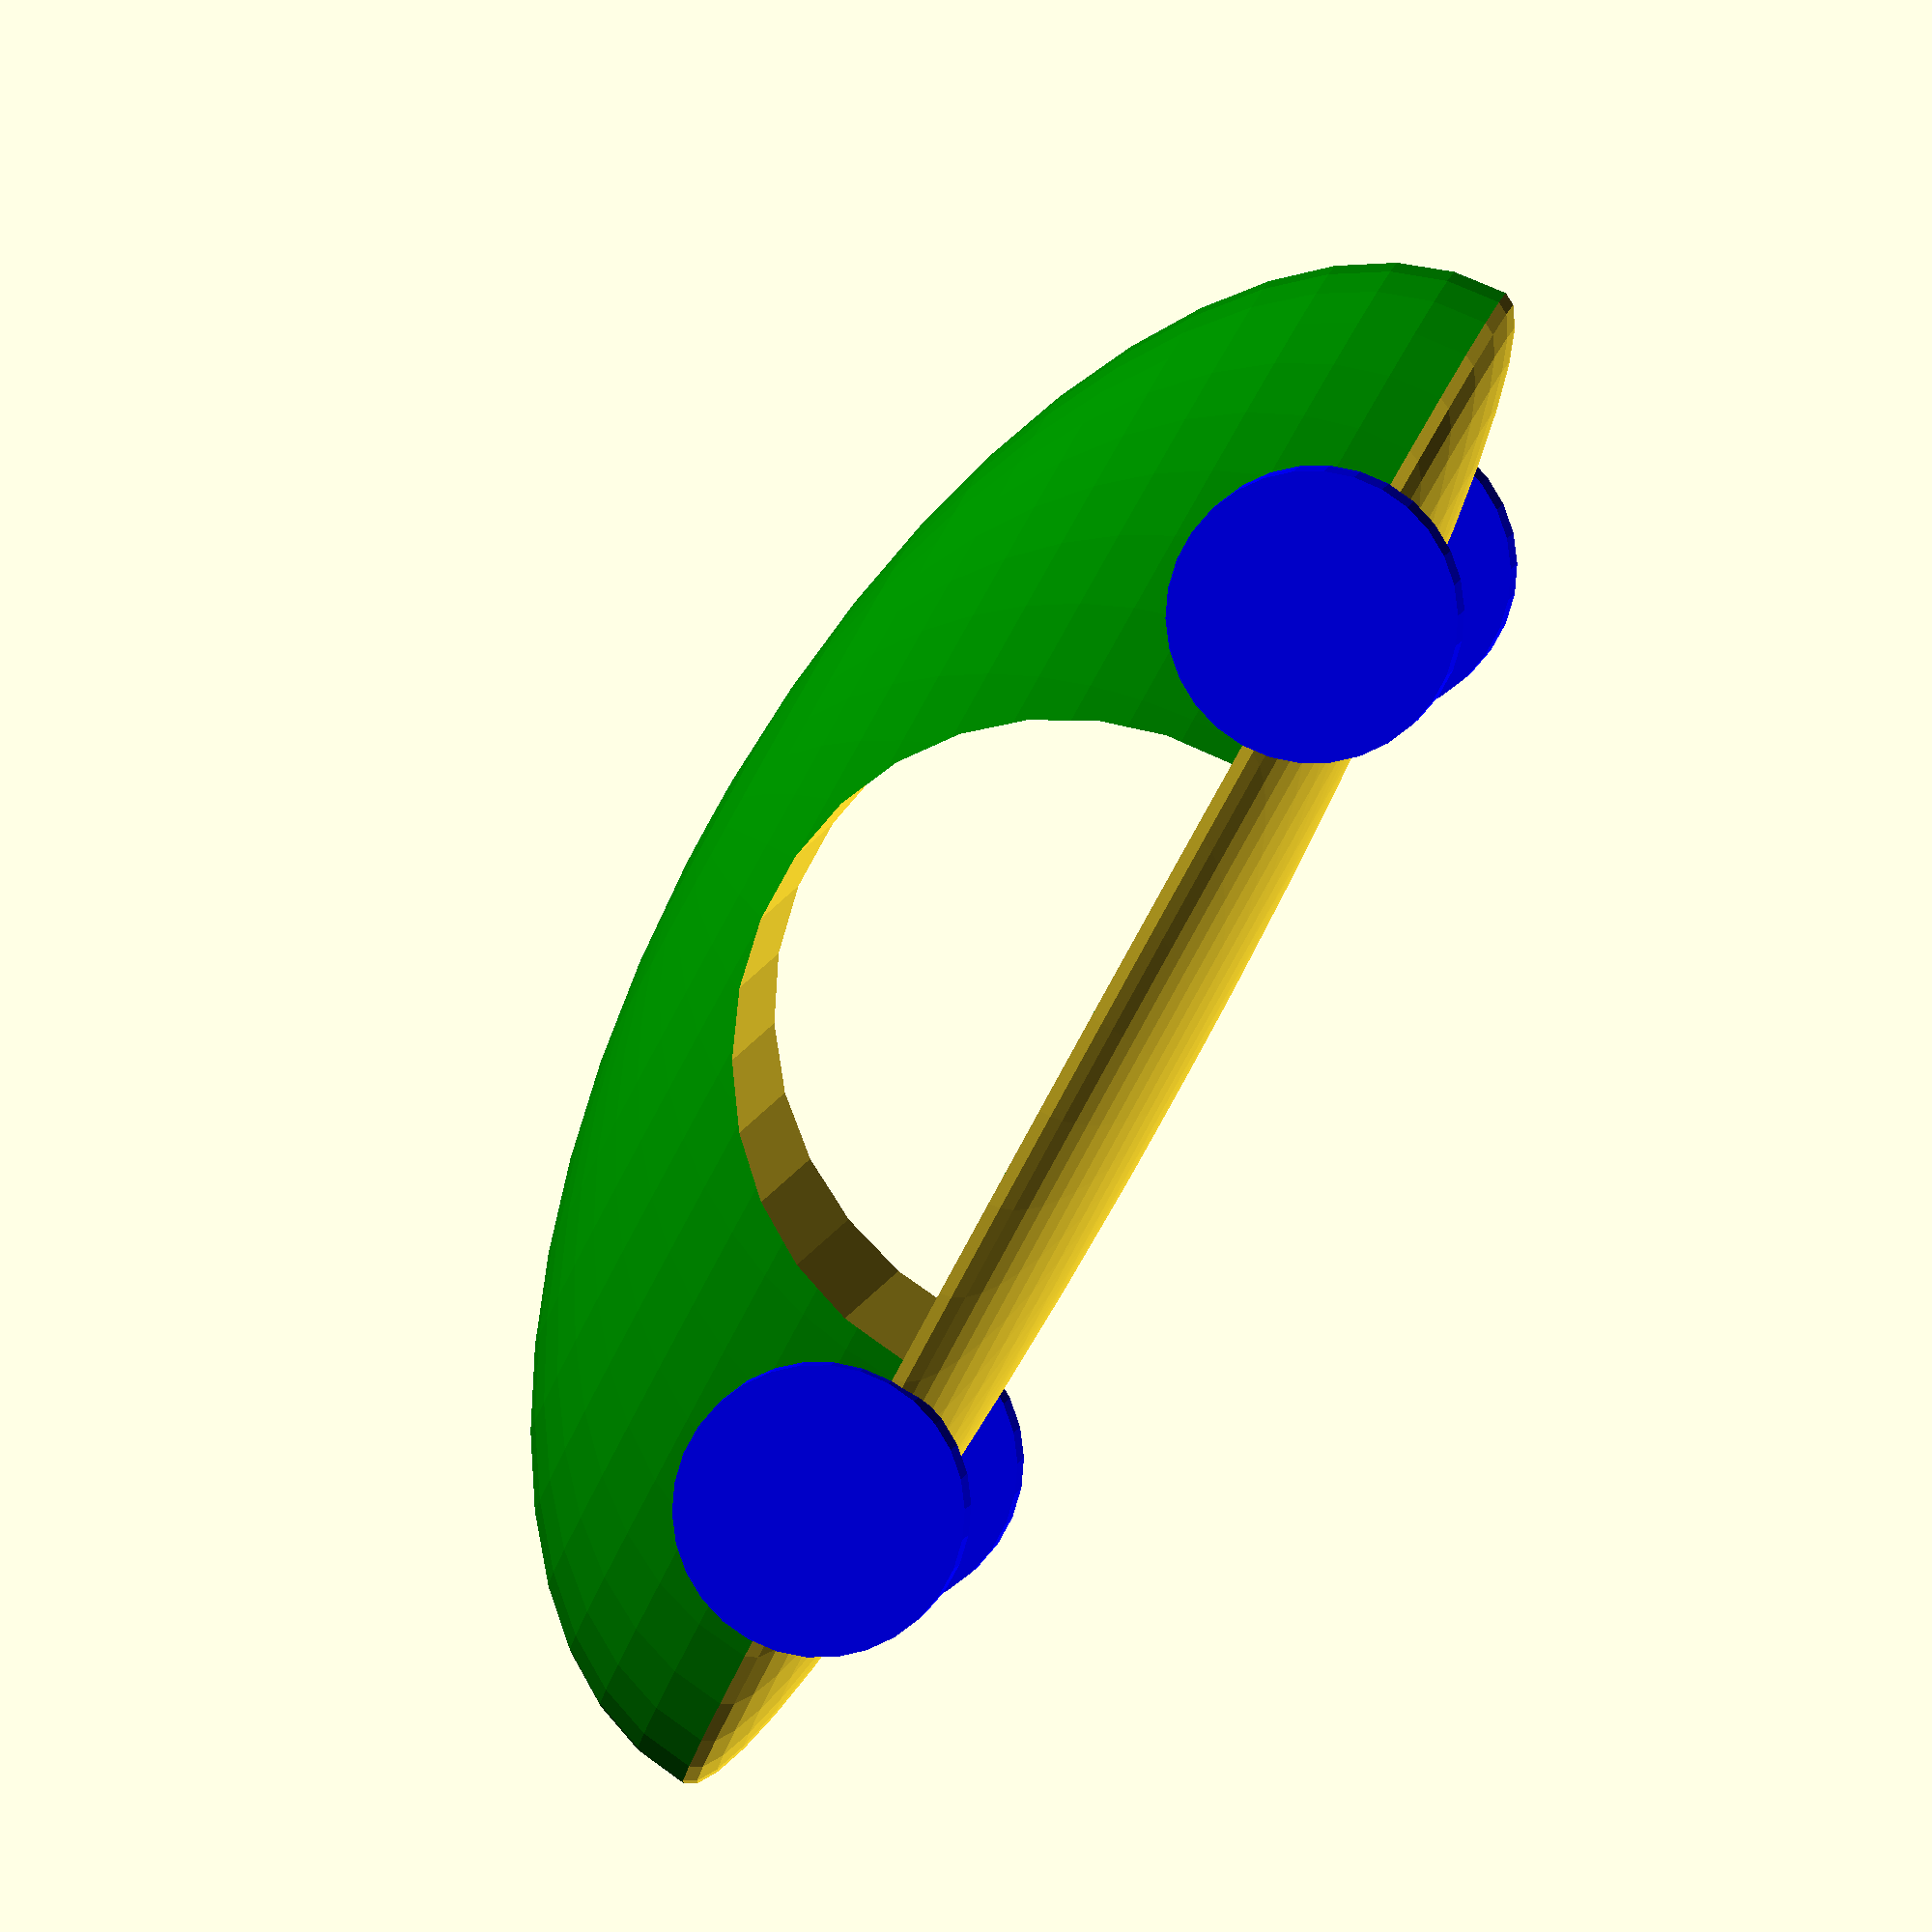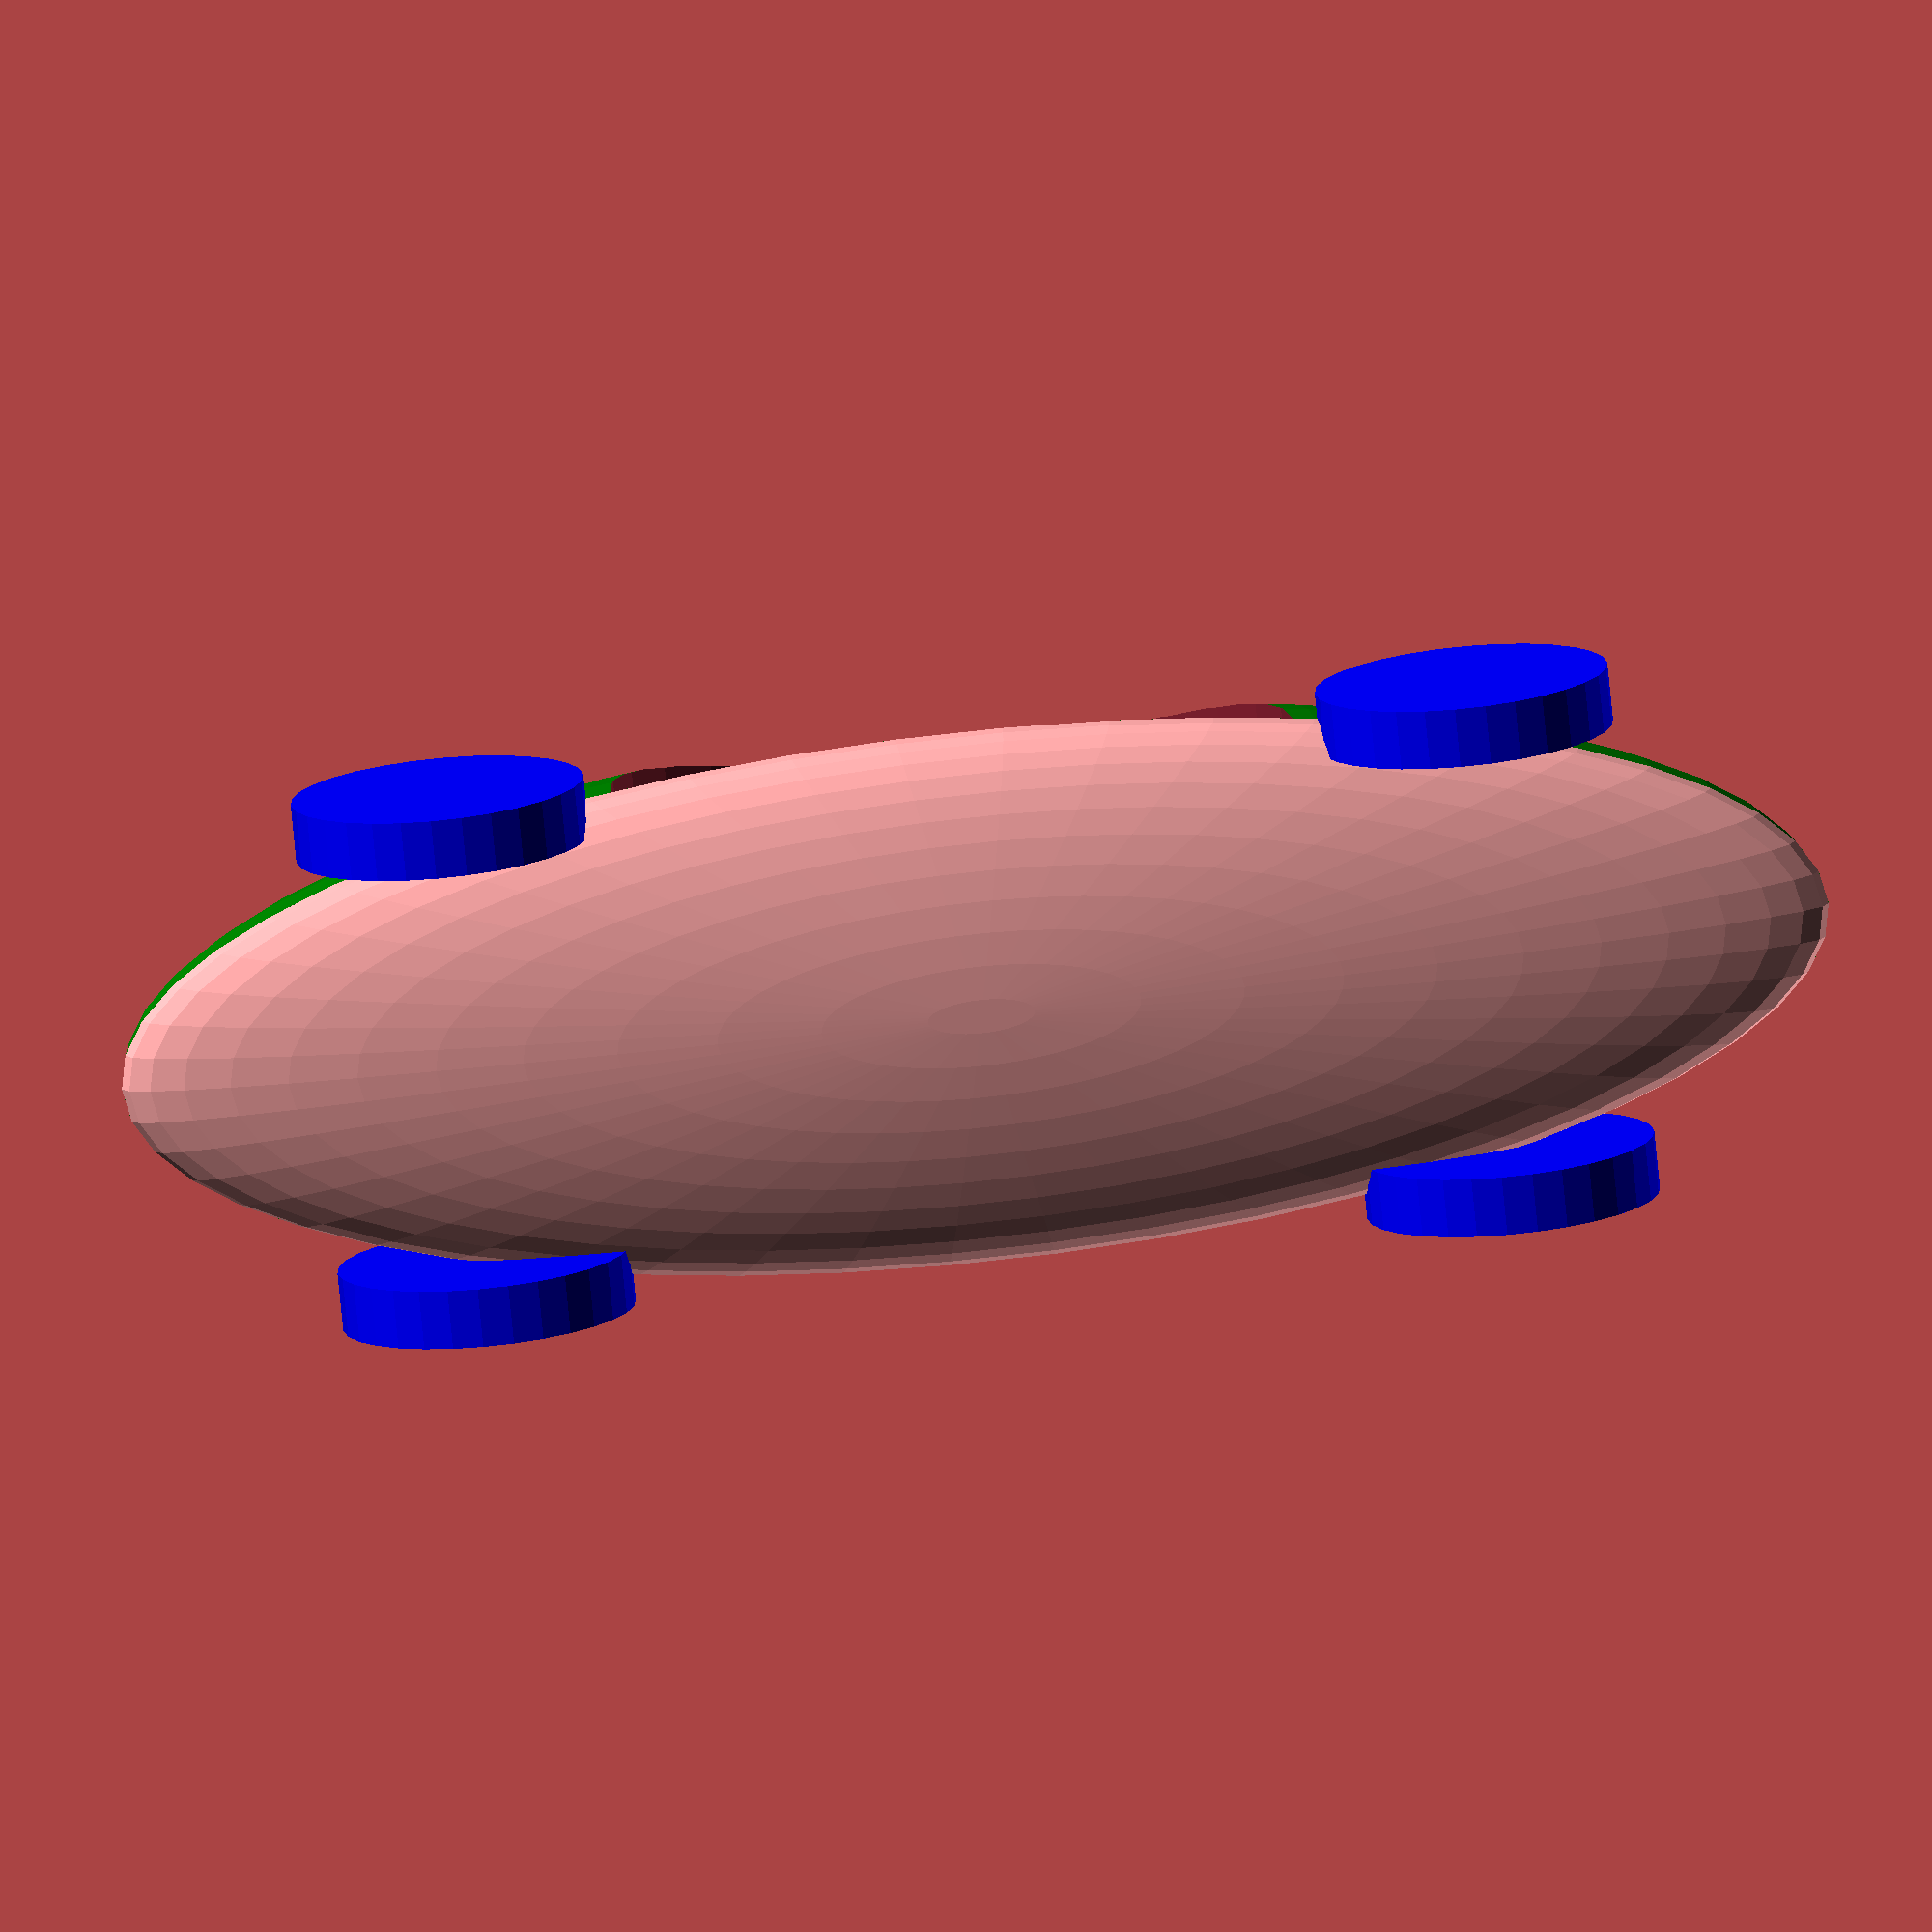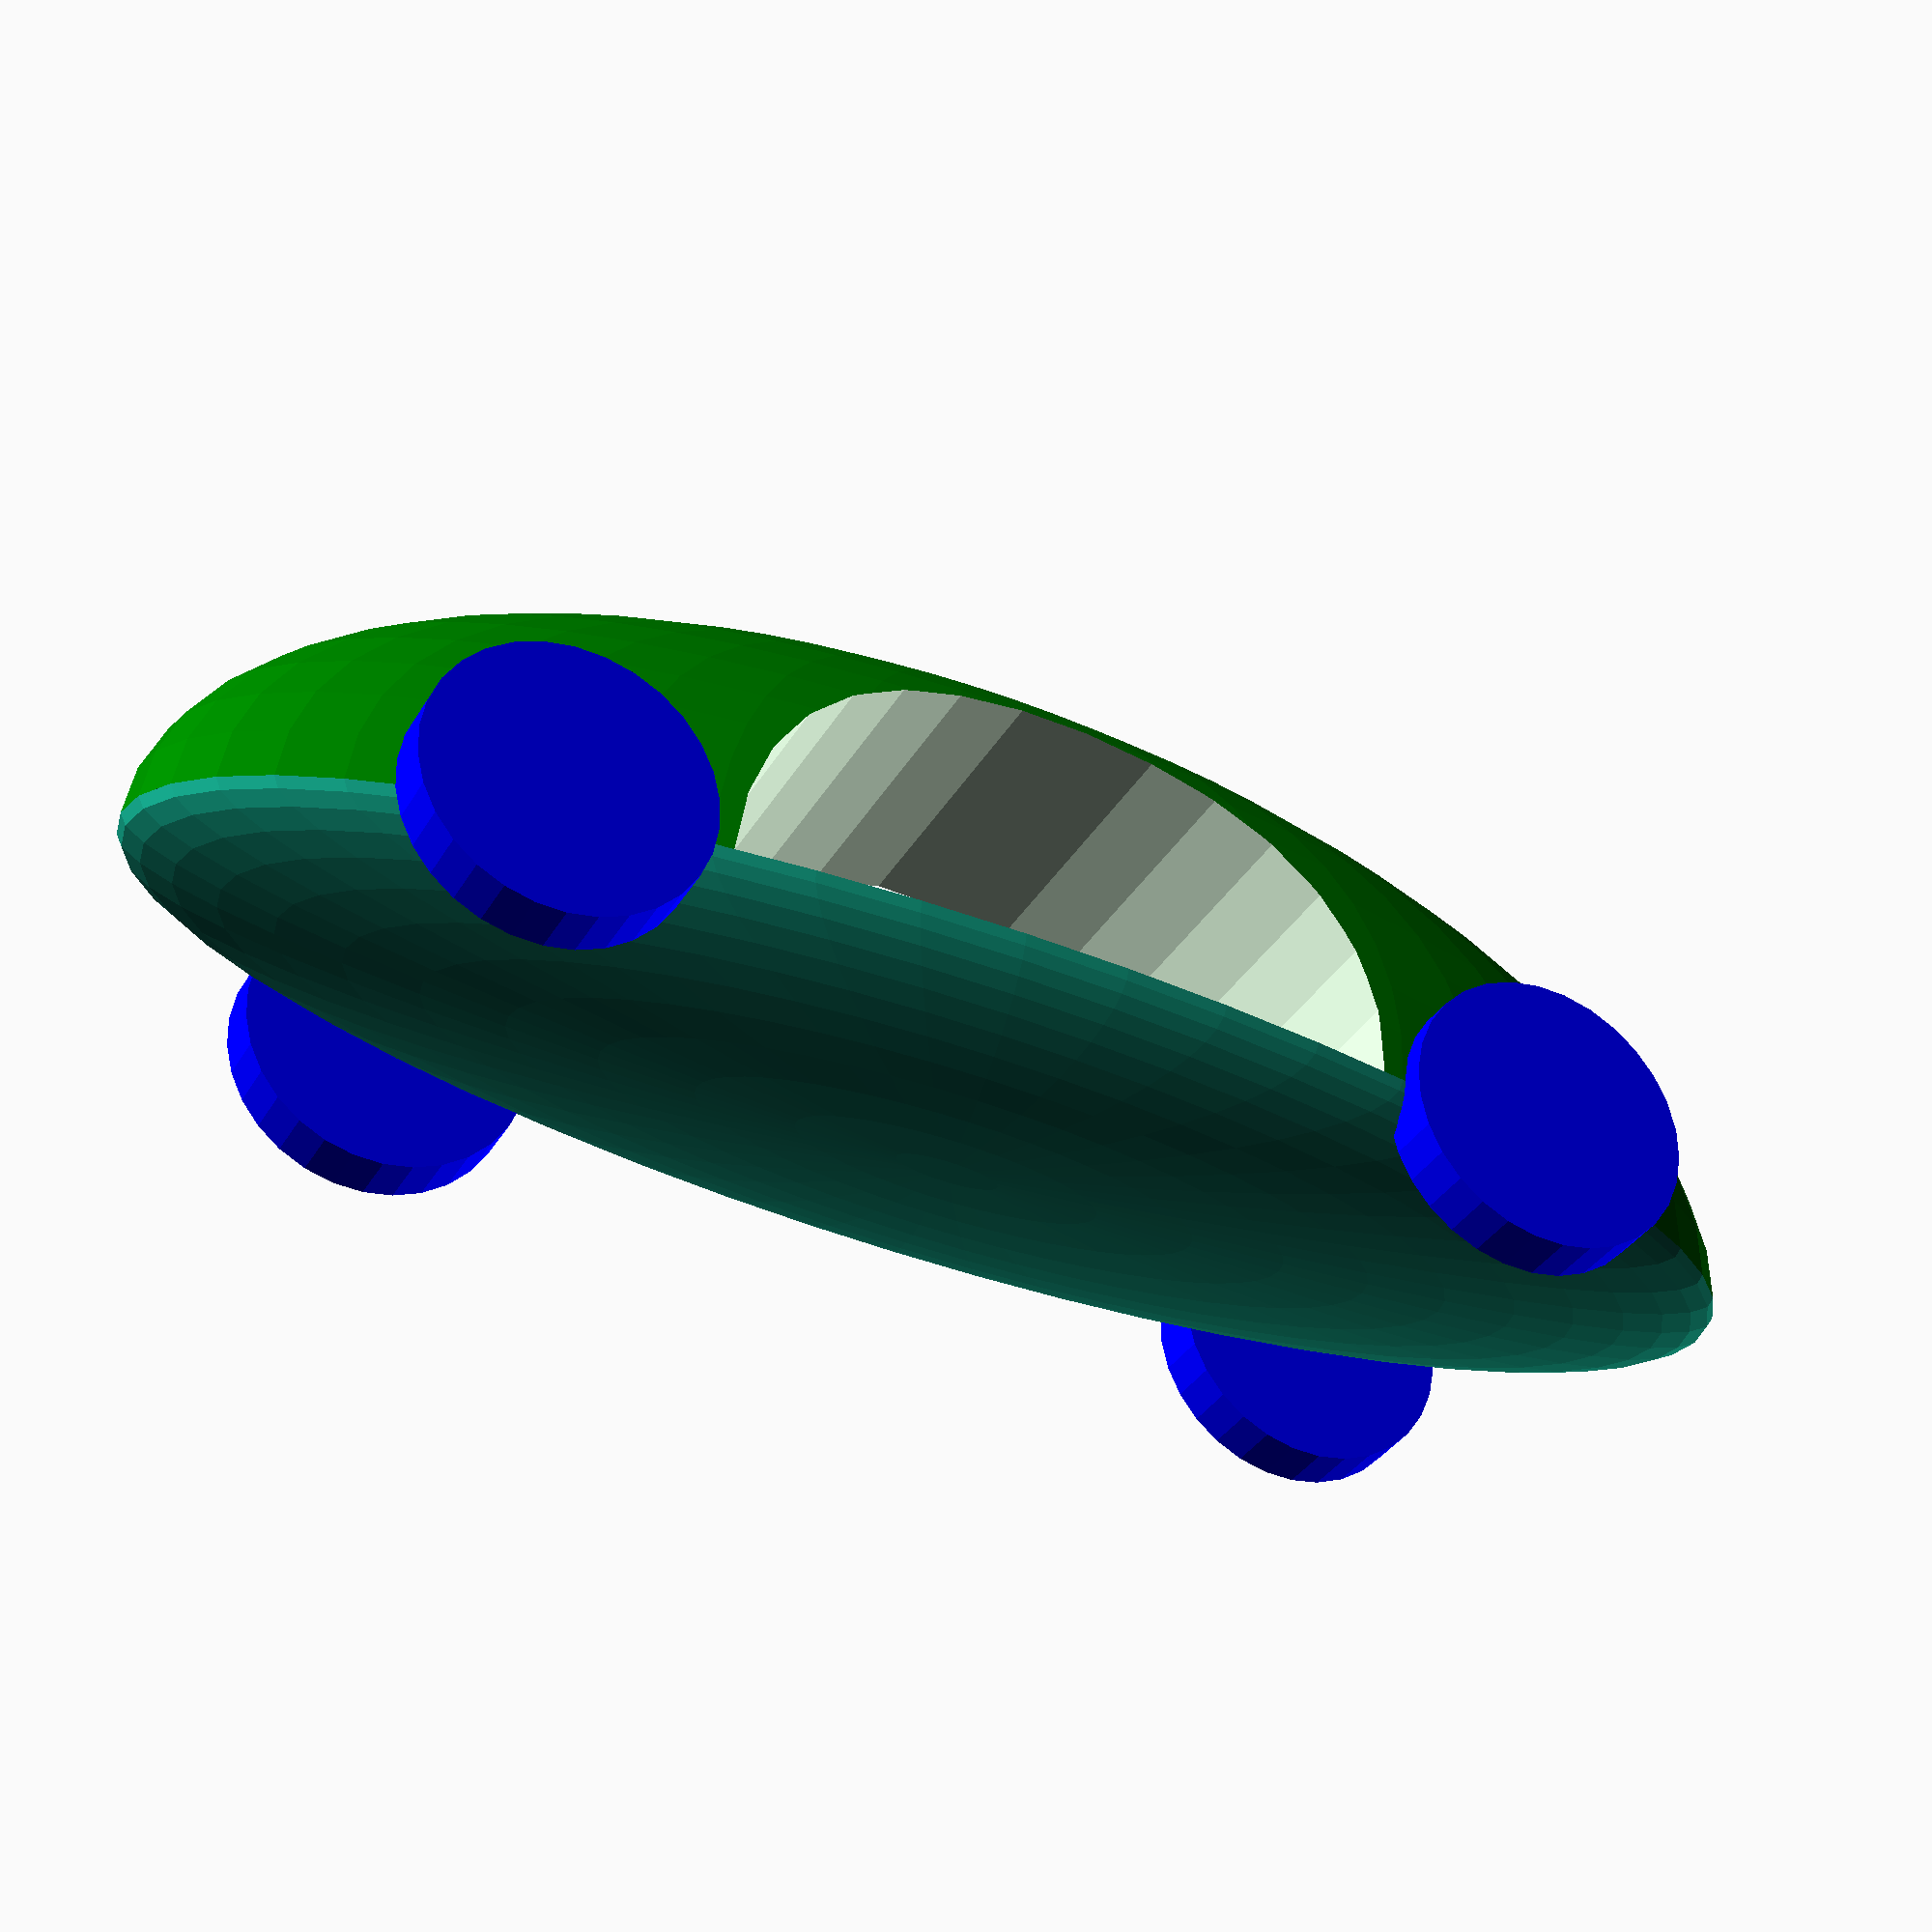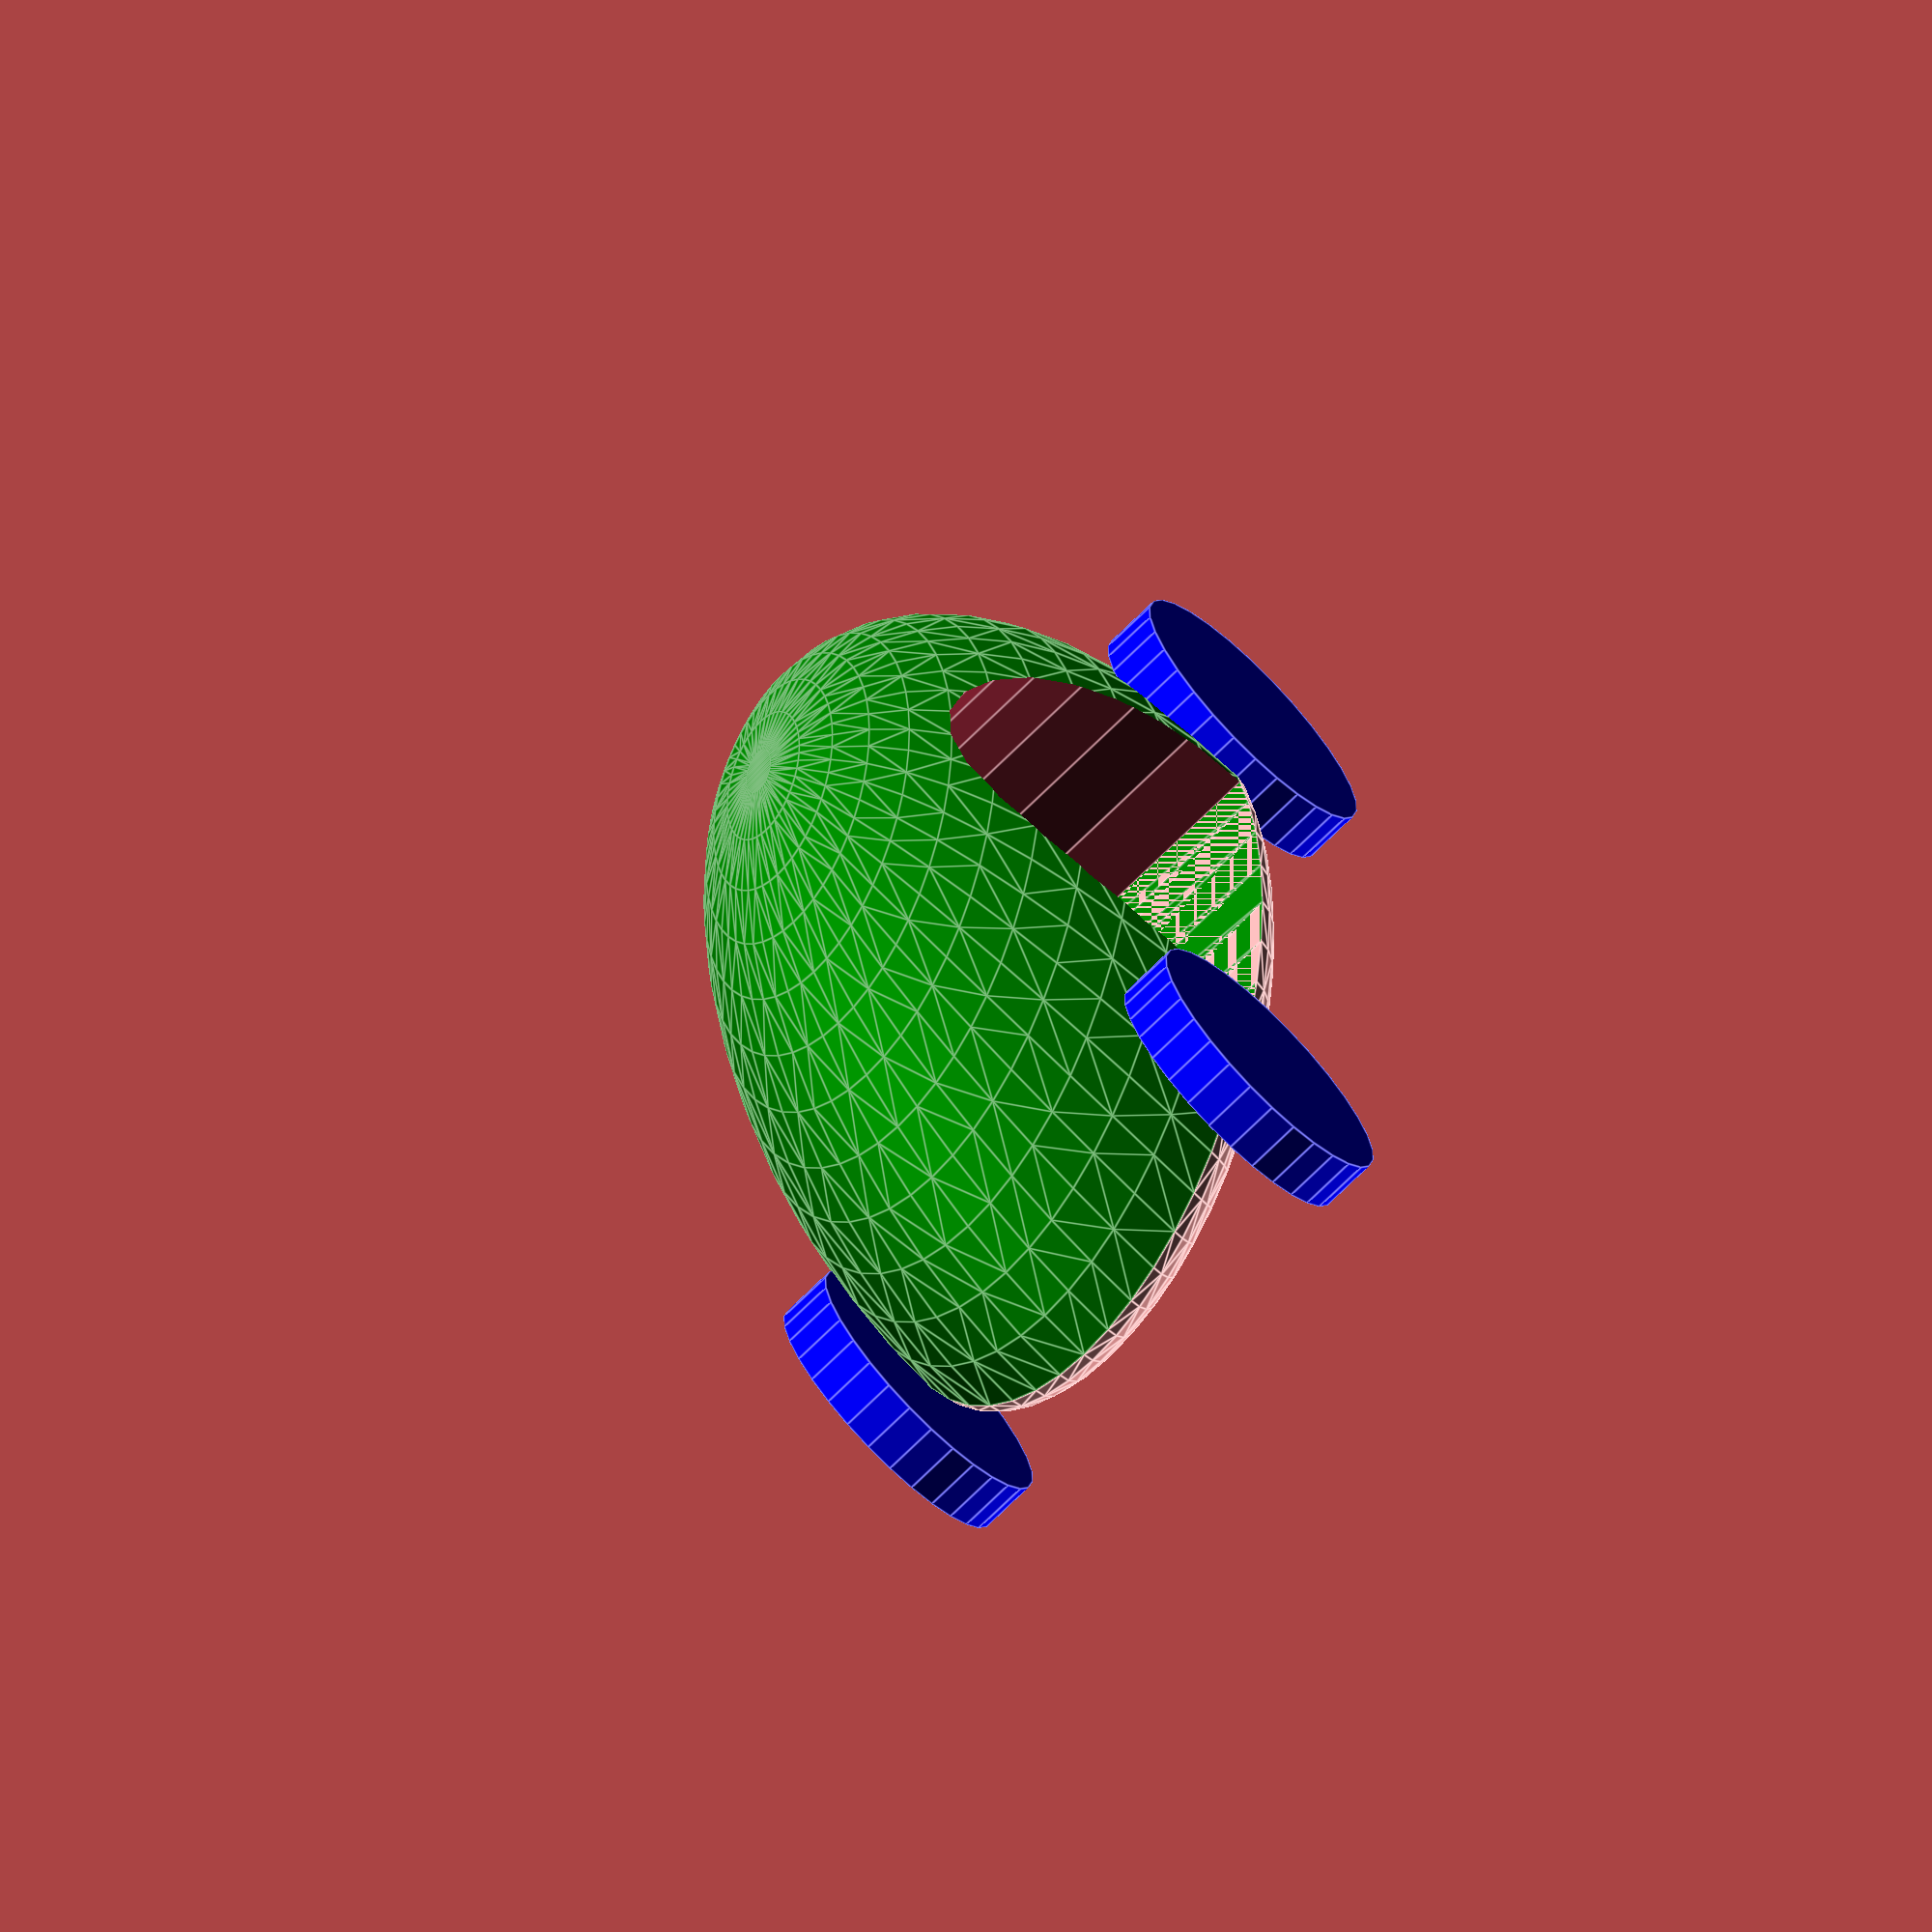
<openscad>
// whole car


car_length = 3500.0; 
car_width = 1100.0; // mm 1.1m
car_waist_to_base = 200.0; // mm
car_wasit_to_top = 900.0; // mm
twelve_foot_lane = 12 * 12 * 25.4; //mm
echo ("Twleve foot lane in mm:", twelve_foot_lane);


// lower part of car below waist
resize([car_length, car_width, car_waist_to_base]){
    difference(){
        sphere(100, $fn=50);
        translate([-100,-100,0])cube(200,200,51);
    }
} 

// upper part of car above waist
difference(){
color("green")resize([car_length, car_width, car_wasit_to_top]){
    difference(){
        sphere(100, $fn=50);
        translate([-100,-100,-200])cube(200,200,51);
    }
}
translate([0,(600),0])rotate(90,[1,0,0])cylinder(car_width+100, 700,700);
}

// wheels
color("blue")translate([0.6*(car_length/2),car_width/2,0])rotate(90,[1,0,0])cylinder(120,300,300);
color("blue")translate([0.6*(car_length/2),-(car_width/2)+120,0])rotate(90,[1,0,0])cylinder(120,300,300);

color("blue")translate([-0.6*(car_length/2),car_width/2,0])rotate(90,[1,0,0])cylinder(120,300,300);
color("blue")translate([-0.6*(car_length/2),-(car_width/2)+120,0])rotate(90,[1,0,0])cylinder(120,300,300);
</openscad>
<views>
elev=275.7 azim=192.9 roll=119.4 proj=o view=wireframe
elev=168.1 azim=185.6 roll=3.6 proj=o view=wireframe
elev=305.4 azim=154.4 roll=184.3 proj=p view=wireframe
elev=249.3 azim=268.7 roll=135.1 proj=o view=edges
</views>
